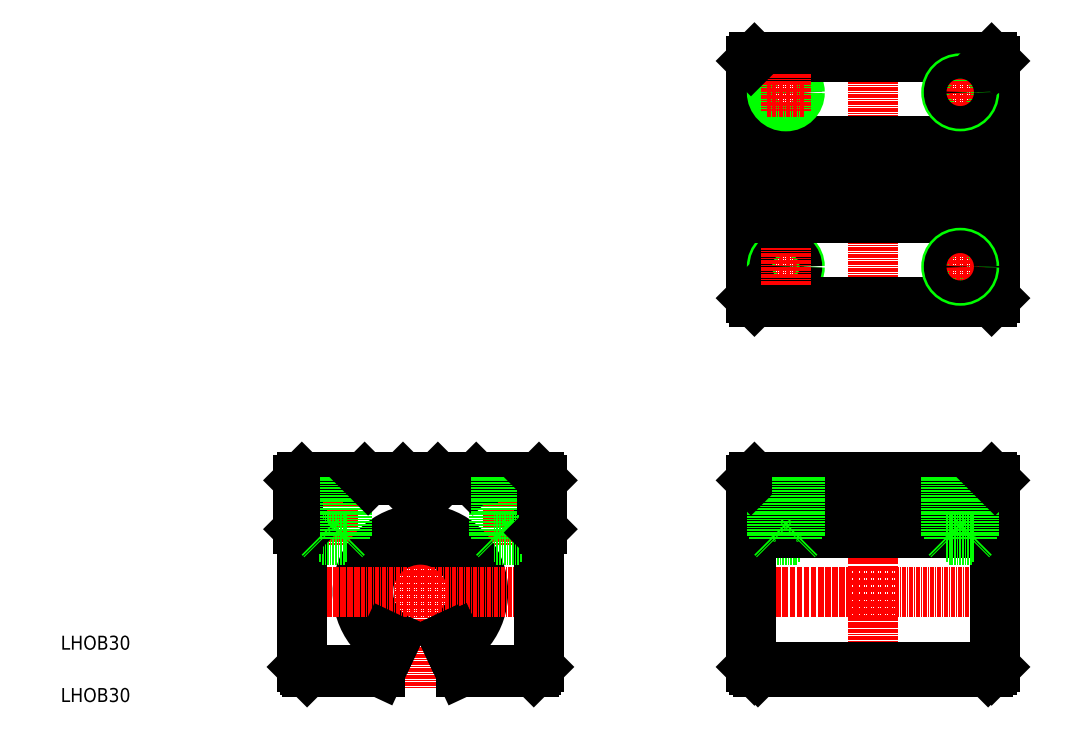
<metadata>
{"format":"dxf","ext":"dxf","renderer":"ezdxf+matplotlib","layout":"modelspace","background":"white","min_lineweight":24,"dpi":150}
</metadata>
<code>
0
SECTION
2
ENTITIES
0
LINE
8
CENTER
10
138.2
20
75.55
30
0
11
138.2
21
54.99
31
0
0
LINE
8
CENTER
10
88.15
20
75.55
30
0
11
88.15
21
54.99
31
0
0
LINE
8
CENTER
10
113.2
20
75.8
30
0
11
113.2
21
14.14
31
0
0
TEXT
8
0
10
10
20
10
30
0
40
4
1
LHOB30
0
TEXT
8
0
10
10
20
25
30
0
40
4
1
LHOB30
0
LINE
8
0
10
106.2
20
28.28
30
0
11
101.6
21
18.55
31
0
0
LINE
8
0
10
105.9
20
27.68
30
0
11
103.4
21
28.83
31
0
0
LINE
8
0
10
105.7
20
28.52
30
0
11
105.4
21
27.89
31
0
0
ARC
8
0
10
113.2
20
41.55
30
0
40
18
50
298.9
51
241.1
0
ARC
8
0
10
113.2
20
41.55
30
0
40
17
50
306.7
51
233.3
0
ARC
8
0
10
113.2
20
41.55
30
0
40
15
50
297.8
51
242.2
0
LINE
8
0
10
107.2
20
73.55
30
0
11
98.15
21
73.55
31
0
0
LINE
8
CENTER
10
76.15
20
41.55
30
0
11
150.8
21
41.55
31
0
0
LINE
8
0
10
104.4
20
25.8
30
0
11
101.3
21
19.05
31
0
0
LINE
8
0
10
79.15
20
58.55
30
0
11
79.15
21
20.05
31
0
0
LINE
8
0
10
80.65
20
18.55
30
0
11
101.6
21
18.55
31
0
0
LINE
8
0
10
101.3
20
19.05
30
0
11
80.15
21
19.05
31
0
0
LINE
8
0
10
80.65
20
18.55
30
0
11
79.15
21
20.05
31
0
0
LINE
8
0
10
103.4
20
28.83
30
0
11
102.7
21
27.4
31
0
0
ARC
8
0
10
111.9
20
39.38
30
0
40
15.08
50
232.6
51
243
0
LINE
8
0
10
92.15
20
57.3
30
0
11
84.15
21
57.3
31
0
0
LINE
8
0
10
97.15
20
74.55
30
0
11
79.15
21
74.55
31
0
0
LINE
8
0
10
91.4
20
56.55
30
0
11
84.9
21
56.55
31
0
0
LINE
8
0
10
84.9
20
74.55
30
0
11
84.9
21
56.55
31
0
0
LINE
8
0
10
84.15
20
74.55
30
0
11
84.15
21
57.3
31
0
0
LINE
8
0
10
78.15
20
73.55
30
0
11
78.15
21
59.55
31
0
0
LINE
8
0
10
79.15
20
58.55
30
0
11
78.15
21
59.55
31
0
0
LINE
8
0
10
84.15
20
57.3
30
0
11
84.9
21
56.55
31
0
0
LINE
8
0
10
78.15
20
73.55
30
0
11
79.15
21
74.55
31
0
0
LINE
8
0
10
92.15
20
74.55
30
0
11
92.15
21
57.3
31
0
0
LINE
8
0
10
91.4
20
74.55
30
0
11
91.4
21
56.55
31
0
0
LINE
8
0
10
92.15
20
57.3
30
0
11
91.4
21
56.55
31
0
0
LINE
8
0
10
98.15
20
73.55
30
0
11
97.15
21
74.55
31
0
0
LINE
8
0
10
121.9
20
25.8
30
0
11
125
21
19.05
31
0
0
LINE
8
0
10
120.2
20
28.28
30
0
11
124.7
21
18.55
31
0
0
LINE
8
0
10
147.2
20
58.55
30
0
11
147.2
21
20.05
31
0
0
LINE
8
0
10
125
20
19.05
30
0
11
146.2
21
19.05
31
0
0
LINE
8
0
10
145.7
20
18.55
30
0
11
124.7
21
18.55
31
0
0
LINE
8
0
10
145.7
20
18.55
30
0
11
147.2
21
20.05
31
0
0
LINE
8
0
10
134.2
20
57.3
30
0
11
142.2
21
57.3
31
0
0
LINE
8
0
10
134.2
20
57.3
30
0
11
134.9
21
56.55
31
0
0
LINE
8
0
10
147.2
20
74.55
30
0
11
129.2
21
74.55
31
0
0
LINE
8
0
10
120.4
20
27.68
30
0
11
122.9
21
28.83
31
0
0
LINE
8
0
10
122.9
20
28.83
30
0
11
123.6
21
27.4
31
0
0
ARC
8
0
10
114.4
20
39.38
30
0
40
15.08
50
297
51
307.4
0
LINE
8
0
10
120.6
20
28.52
30
0
11
120.9
21
27.89
31
0
0
LINE
8
0
10
128.2
20
73.55
30
0
11
119.2
21
73.55
31
0
0
LINE
8
0
10
118.2
20
74.55
30
0
11
108.2
21
74.55
31
0
0
LINE
8
0
10
107.2
20
73.55
30
0
11
108.2
21
74.55
31
0
0
LINE
8
0
10
119.2
20
73.55
30
0
11
118.2
21
74.55
31
0
0
LINE
8
0
10
134.2
20
74.55
30
0
11
134.2
21
57.3
31
0
0
LINE
8
0
10
128.2
20
73.55
30
0
11
129.2
21
74.55
31
0
0
LINE
8
0
10
142.2
20
74.55
30
0
11
142.2
21
57.3
31
0
0
LINE
8
0
10
141.4
20
74.55
30
0
11
141.4
21
56.55
31
0
0
LINE
8
0
10
134.9
20
74.55
30
0
11
134.9
21
56.55
31
0
0
LINE
8
0
10
148.2
20
73.55
30
0
11
148.2
21
59.55
31
0
0
LINE
8
0
10
142.2
20
57.3
30
0
11
141.4
21
56.55
31
0
0
LINE
8
0
10
134.9
20
56.55
30
0
11
141.4
21
56.55
31
0
0
LINE
8
0
10
147.2
20
58.55
30
0
11
148.2
21
59.55
31
0
0
LINE
8
0
10
148.2
20
73.55
30
0
11
147.2
21
74.55
31
0
0
LINE
8
CENTER
10
267.9
20
75.55
30
0
11
267.9
21
54.99
31
0
0
LINE
8
CENTER
10
217.9
20
75.55
30
0
11
217.9
21
54.99
31
0
0
LINE
8
CENTER
10
242.9
20
15.65
30
0
11
242.9
21
75.74
31
0
0
LINE
8
CENTER
10
205.2
20
41.55
30
0
11
282
21
41.55
31
0
0
LINE
8
0
10
213.9
20
57.3
30
0
11
221.9
21
57.3
31
0
0
LINE
8
0
10
214.7
20
56.55
30
0
11
221.2
21
56.55
31
0
0
LINE
8
0
10
207.9
20
20.05
30
0
11
277.9
21
20.05
31
0
0
LINE
8
0
10
208.9
20
19.05
30
0
11
276.9
21
19.05
31
0
0
LINE
8
0
10
207.9
20
73.55
30
0
11
277.9
21
73.55
31
0
0
LINE
8
0
10
208.9
20
74.55
30
0
11
276.9
21
74.55
31
0
0
LINE
8
0
10
207.9
20
58.55
30
0
11
277.9
21
58.55
31
0
0
LINE
8
0
10
207.9
20
59.55
30
0
11
277.9
21
59.55
31
0
0
LINE
8
0
10
209.9
20
18.55
30
0
11
275.9
21
18.55
31
0
0
LINE
8
0
10
207.9
20
73.55
30
0
11
207.9
21
20.05
31
0
0
LINE
8
0
10
209.9
20
18.55
30
0
11
209.4
21
19.05
31
0
0
LINE
8
0
10
208.9
20
19.05
30
0
11
207.9
21
20.05
31
0
0
LINE
8
0
10
213.9
20
74.55
30
0
11
213.9
21
57.3
31
0
0
LINE
8
0
10
214.7
20
74.55
30
0
11
214.7
21
56.55
31
0
0
LINE
8
0
10
213.9
20
57.3
30
0
11
214.7
21
56.55
31
0
0
LINE
8
0
10
207.9
20
73.55
30
0
11
208.9
21
74.55
31
0
0
LINE
8
0
10
277.9
20
73.55
30
0
11
277.9
21
20.05
31
0
0
LINE
8
0
10
225.7
20
18.55
30
0
11
225.7
21
18.55
31
0
0
LINE
8
0
10
245.4
20
18.55
30
0
11
245.4
21
18.55
31
0
0
LINE
8
0
10
276.9
20
19.05
30
0
11
277.9
21
20.05
31
0
0
LINE
8
0
10
275.9
20
18.55
30
0
11
276.4
21
19.05
31
0
0
LINE
8
0
10
221.2
20
74.55
30
0
11
221.2
21
56.55
31
0
0
LINE
8
0
10
221.9
20
74.55
30
0
11
221.9
21
57.3
31
0
0
LINE
8
0
10
221.9
20
57.3
30
0
11
221.2
21
56.55
31
0
0
LINE
8
0
10
263.9
20
57.3
30
0
11
264.7
21
56.55
31
0
0
LINE
8
0
10
271.9
20
57.3
30
0
11
263.9
21
57.3
31
0
0
LINE
8
0
10
263.9
20
74.55
30
0
11
263.9
21
57.3
31
0
0
LINE
8
0
10
264.7
20
74.55
30
0
11
264.7
21
56.55
31
0
0
LINE
8
0
10
271.2
20
74.55
30
0
11
271.2
21
56.55
31
0
0
LINE
8
0
10
271.9
20
74.55
30
0
11
271.9
21
57.3
31
0
0
LINE
8
0
10
271.9
20
57.3
30
0
11
271.2
21
56.55
31
0
0
LINE
8
0
10
271.2
20
56.55
30
0
11
264.7
21
56.55
31
0
0
LINE
8
0
10
277.9
20
73.55
30
0
11
276.9
21
74.55
31
0
0
LINE
8
CENTER
10
204.4
20
159.8
30
0
11
281.3
21
159.8
31
0
0
LINE
8
CENTER
10
242.9
20
123.2
30
0
11
242.9
21
197.6
31
0
0
LINE
8
0
10
207.9
20
125.8
30
0
11
207.9
21
193.8
31
0
0
LINE
8
0
10
277.9
20
125.8
30
0
11
277.9
21
193.8
31
0
0
LINE
8
CENTER
10
223.2
20
134.8
30
0
11
212.6
21
134.8
31
0
0
CIRCLE
8
0
10
217.9
20
134.8
30
0
40
4
0
CIRCLE
8
0
10
217.9
20
134.8
30
0
40
3.25
0
LINE
8
0
10
207.9
20
148.8
30
0
11
277.9
21
148.8
31
0
0
LINE
8
0
10
207.9
20
170.8
30
0
11
277.9
21
170.8
31
0
0
LINE
8
0
10
207.9
20
155.8
30
0
11
277.9
21
155.8
31
0
0
LINE
8
0
10
207.9
20
163.8
30
0
11
277.9
21
163.8
31
0
0
LINE
8
0
10
208.9
20
124.8
30
0
11
276.9
21
124.8
31
0
0
LINE
8
0
10
207.9
20
125.8
30
0
11
208.9
21
124.8
31
0
0
LINE
8
CENTER
10
217.9
20
129.5
30
0
11
217.9
21
140.1
31
0
0
LINE
8
0
10
276.9
20
124.8
30
0
11
277.9
21
125.8
31
0
0
CIRCLE
8
0
10
267.9
20
134.8
30
0
40
4
0
LINE
8
CENTER
10
262.6
20
134.8
30
0
11
273.2
21
134.8
31
0
0
LINE
8
CENTER
10
267.9
20
129.5
30
0
11
267.9
21
140.1
31
0
0
CIRCLE
8
0
10
267.9
20
134.8
30
0
40
3.25
0
CIRCLE
8
0
10
217.9
20
184.8
30
0
40
3.25
0
CIRCLE
8
0
10
217.9
20
184.8
30
0
40
4
0
LINE
8
CENTER
10
223.2
20
184.8
30
0
11
212.6
21
184.8
31
0
0
LINE
8
0
10
208.9
20
194.8
30
0
11
276.9
21
194.8
31
0
0
LINE
8
CENTER
10
217.9
20
190.1
30
0
11
217.9
21
179.5
31
0
0
LINE
8
0
10
208.9
20
194.8
30
0
11
207.9
21
193.8
31
0
0
LINE
8
CENTER
10
262.6
20
184.8
30
0
11
273.2
21
184.8
31
0
0
CIRCLE
8
0
10
267.9
20
184.8
30
0
40
4
0
LINE
8
CENTER
10
267.9
20
190.1
30
0
11
267.9
21
179.5
31
0
0
CIRCLE
8
0
10
267.9
20
184.8
30
0
40
3.25
0
LINE
8
0
10
276.9
20
194.8
30
0
11
277.9
21
193.8
31
0
0
ENDSEC
0
EOF

</code>
